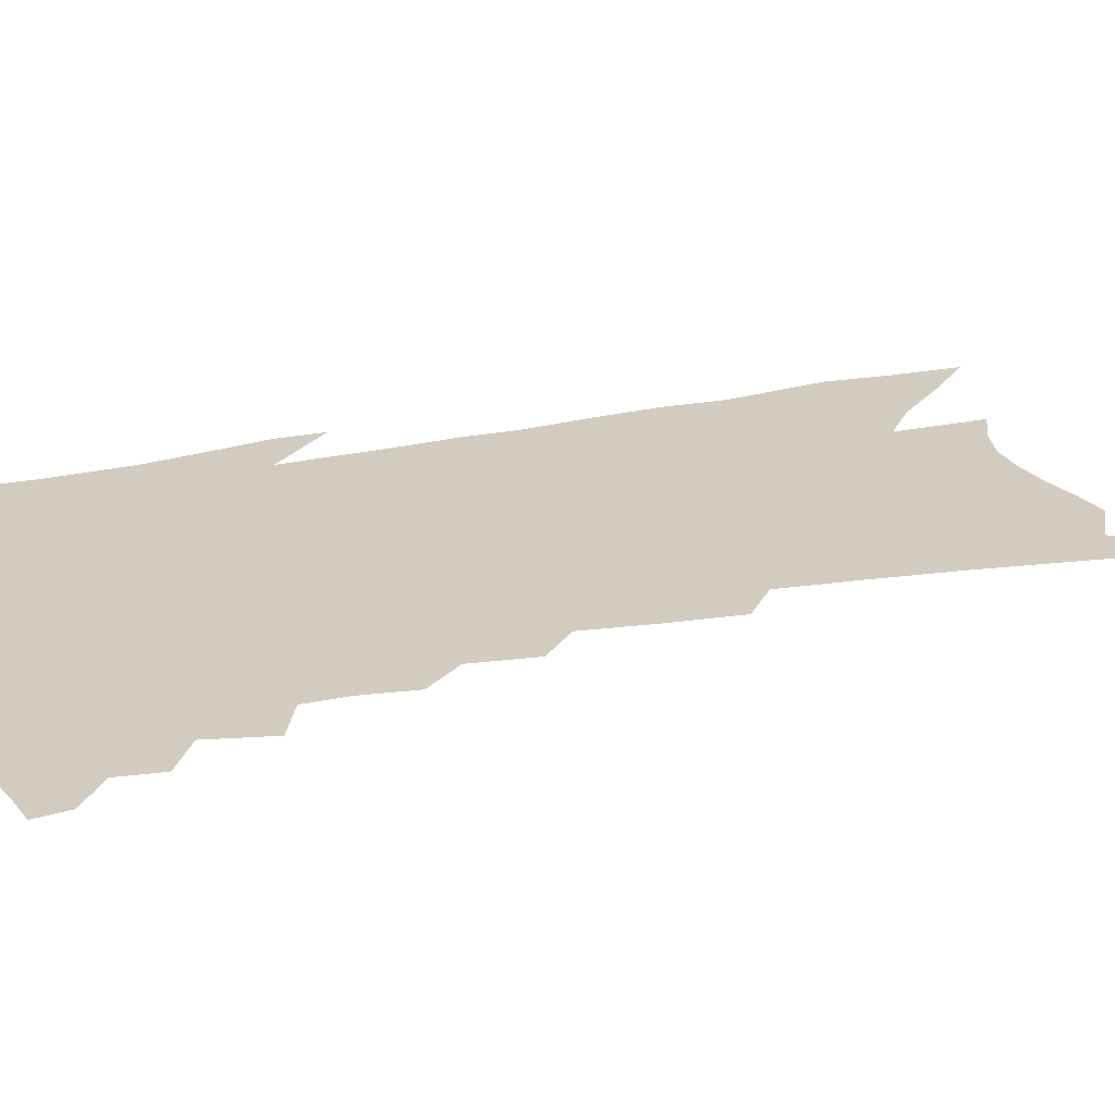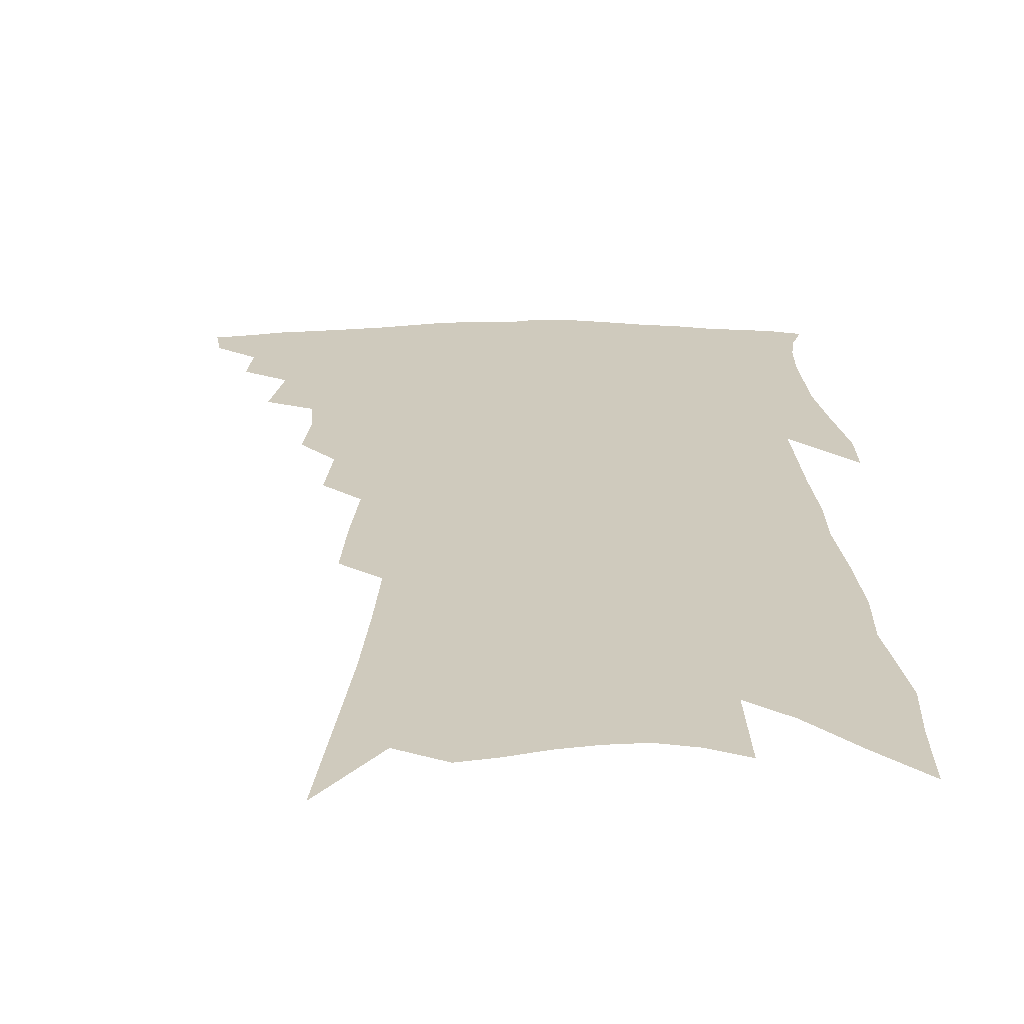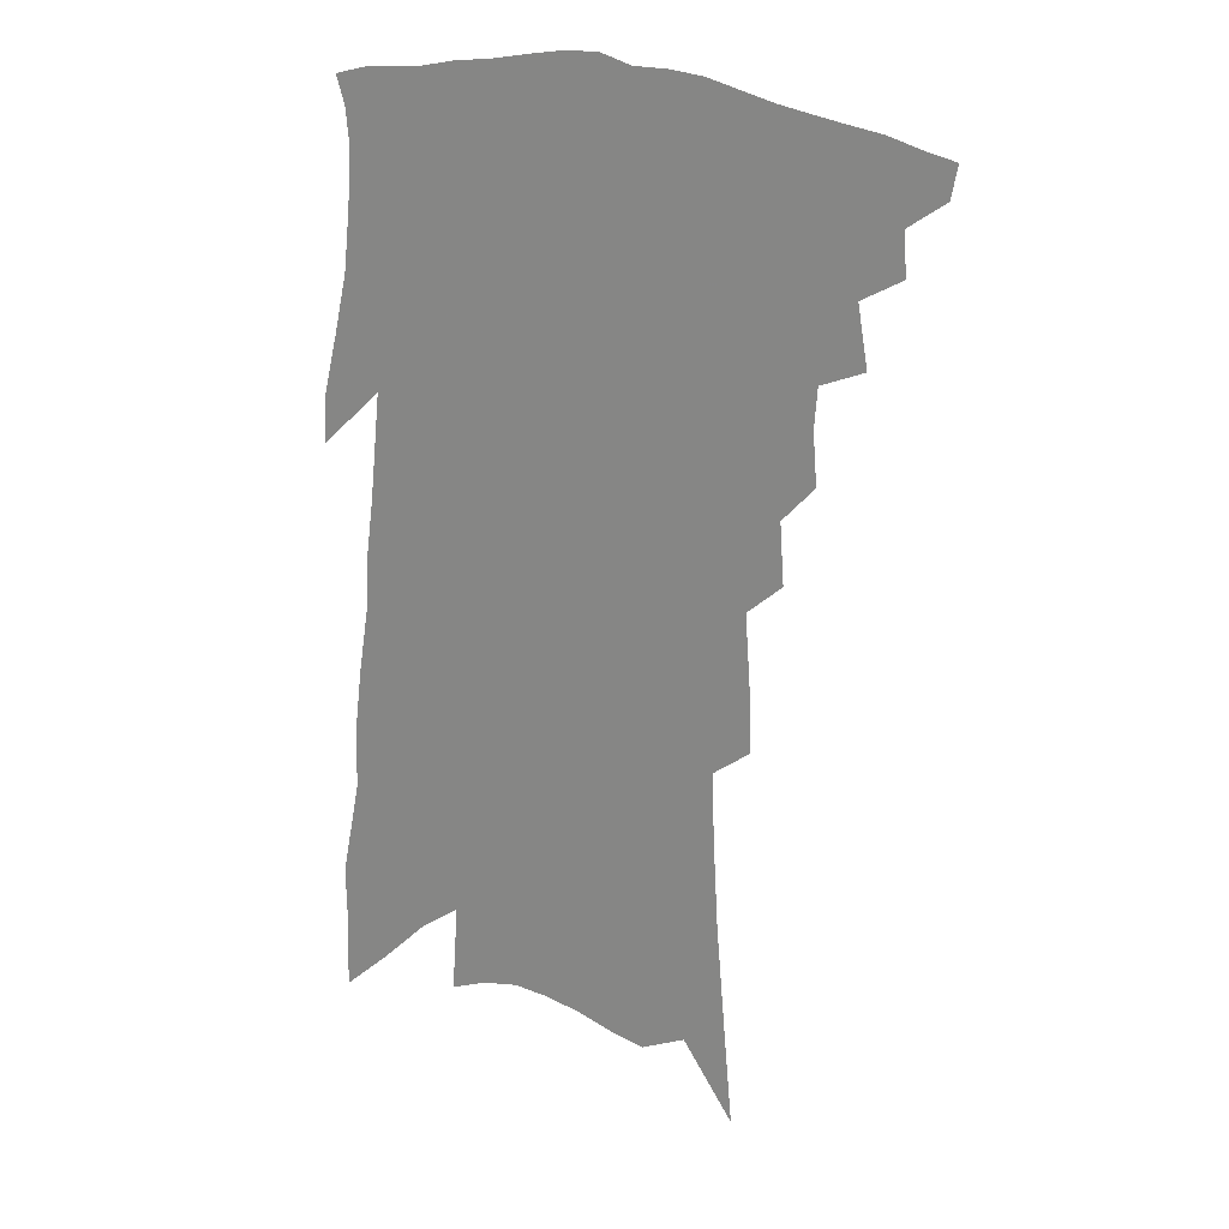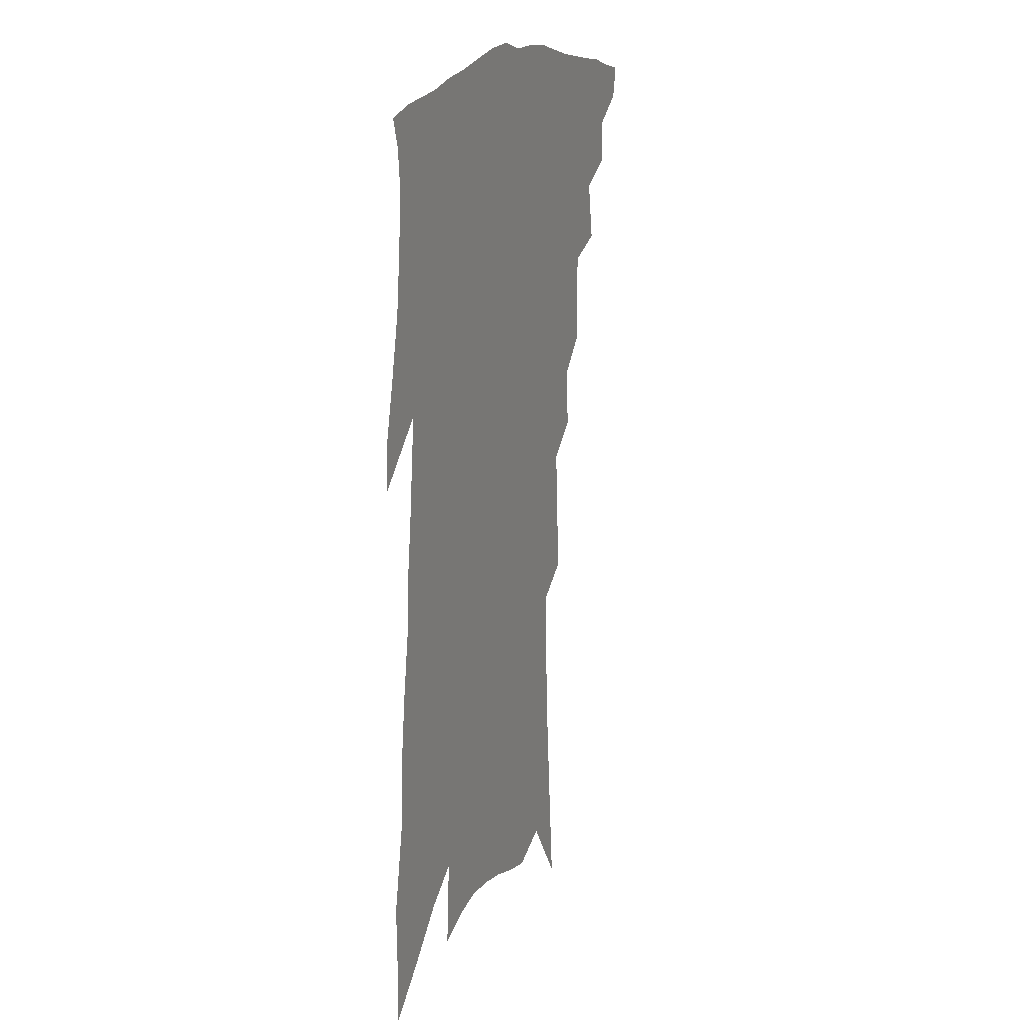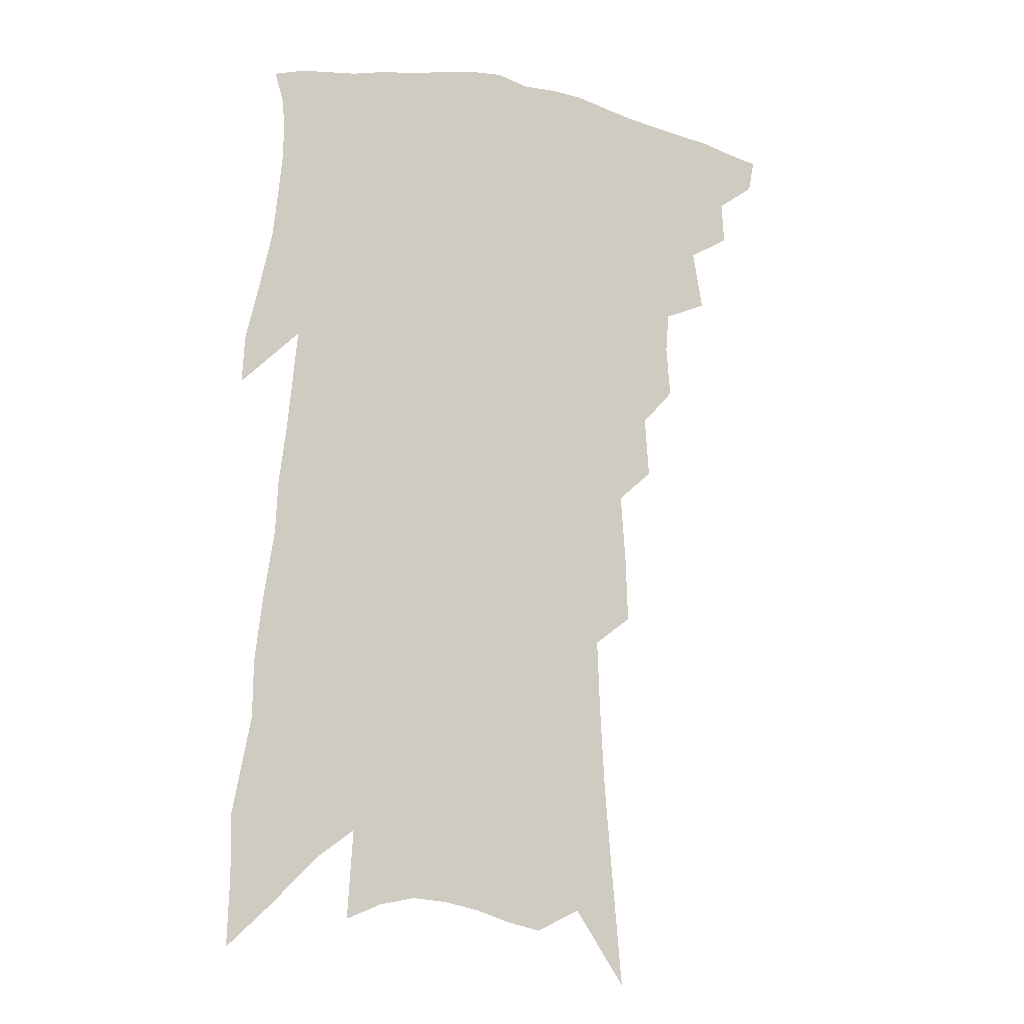
<metadata>
{"format":"obj","ext":"obj","renderer":"f3d","projection":"perspective","resolution":1024,"background":"white","views":[{"elev":24.3,"azim":-105.6,"up":"+Z"},{"elev":22.8,"azim":1.5,"up":"+Z"},{"elev":22.0,"azim":-153.6,"up":"+Y"},{"elev":19.6,"azim":112.9,"up":"+Y"},{"elev":-11.2,"azim":159.2,"up":"+Y"}]}
</metadata>
<code>
v 475.8 399.1 0
v 473.7 409.9 0
v 487.4 376 0
v 488.4 390.2 0
v 487.2 401.7 0
v 484.5 412.5 0
v 497.8 348 0
v 501.2 368.3 0
v 501.4 381.9 0
v 499.4 392.8 0
v 497.5 403.8 0
v 495 415.6 0
v 512.1 311 0
v 513.5 328.4 0
v 512.5 342 0
v 513 358.1 0
v 513.5 372.8 0
v 512.5 384.6 0
v 510.4 395.2 0
v 508.2 406.2 0
v 506 417.4 0
v 521.7 278.4 0
v 523.1 299 0
v 523.2 315 0
v 527.3 338.5 0
v 524.6 348.3 0
v 525.5 363.9 0
v 524.4 375.3 0
v 523 386.4 0
v 521.4 397.2 0
v 519.5 407.8 0
v 516.9 419.4 0
v 531 221.7 0
v 531.9 244.2 0
v 533.5 268 0
v 534.8 289.3 0
v 535.2 306.4 0
v 536.7 325.5 0
v 537.7 342.2 0
v 536.1 352.6 0
v 536.8 367.2 0
v 535.3 377.6 0
v 533.8 388.3 0
v 532 399.1 0
v 530 410.1 0
v 527.8 421.5 0
v 535.1 87.35 0
v 538.4 124.7 0
v 541.2 158.8 0
v 542.8 186.9 0
v 543.8 212.2 0
v 545.2 237.4 0
v 545.2 257.1 0
v 546.1 278.1 0
v 546.2 295.2 0
v 547.5 314.9 0
v 547.5 329.3 0
v 547.6 343.7 0
v 547.5 356.7 0
v 547.2 368.8 0
v 546.1 379.5 0
v 544.3 390.1 0
v 542.9 400.9 0
v 540.9 412.1 0
v 538.5 424.3 0
v 552.4 113.8 0
v 554.8 148.9 0
v 556 177.9 0
v 555.4 198.5 0
v 556.5 224.4 0
v 557.5 248.1 0
v 557.1 265.8 0
v 556.9 282.8 0
v 557.5 301.7 0
v 558.1 318.6 0
v 558.3 333.5 0
v 558.2 346.7 0
v 558 358.9 0
v 558.2 371.4 0
v 557 381.2 0
v 555.5 391.6 0
v 554 402.4 0
v 551.7 414.5 0
v 549.4 427.2 0
v 567.6 106.8 0
v 566.9 131.1 0
v 567.8 162 0
v 568 187.4 0
v 568 210.7 0
v 568.2 233.1 0
v 568.2 253.5 0
v 567.9 271.1 0
v 568.2 290 0
v 568.5 307.3 0
v 568.2 321 0
v 568.4 335.7 0
v 568.4 348.8 0
v 568.1 360 0
v 568 372.1 0
v 567.2 382.3 0
v 566.1 392.7 0
v 565.4 403.2 0
v 563.6 414.5 0
v 560.5 428.5 0
v 579.3 109.8 0
v 579.6 143.8 0
v 579.5 170.2 0
v 578.7 189.6 0
v 579.2 219.5 0
v 578.6 235.2 0
v 578.5 256.1 0
v 578.2 274.3 0
v 578.3 292.4 0
v 578.5 309.7 0
v 578.6 325 0
v 578.1 335.9 0
v 578.3 349.8 0
v 578.2 361.4 0
v 578.1 372.8 0
v 577.5 383.2 0
v 576.9 393.6 0
v 576 404.1 0
v 574.4 415.6 0
v 572.1 428.5 0
v 591.2 114 0
v 591 148.6 0
v 590.5 174.3 0
v 589.7 195 0
v 589.6 218.8 0
v 588.9 235.9 0
v 588.7 259.4 0
v 588.5 278.1 0
v 588.3 294.8 0
v 588.2 310.1 0
v 588.4 326.6 0
v 588.4 339.3 0
v 588.5 352.1 0
v 588.4 363 0
v 588.4 373.7 0
v 588.2 384.1 0
v 587.7 394.3 0
v 586.9 404.7 0
v 585.2 417 0
v 582.9 431.7 0
v 603.1 116.8 0
v 602.3 150.7 0
v 601.4 176.4 0
v 600.7 202.4 0
v 600 220.1 0
v 599.4 240.5 0
v 598.8 260.6 0
v 598.5 278.6 0
v 598.2 295.9 0
v 598 311.7 0
v 598 326.8 0
v 598 339.1 0
v 598.1 351.8 0
v 598.1 362.7 0
v 598.3 374.2 0
v 598.5 384.7 0
v 598.2 394.8 0
v 597.4 405.7 0
v 596.3 417.2 0
v 594.3 431.3 0
v 614.9 118.1 0
v 613.6 150.6 0
v 612.4 176.4 0
v 611.7 197.8 0
v 610.5 220.2 0
v 609.6 243.1 0
v 608.8 263 0
v 608.5 277.8 0
v 608 296.3 0
v 607.7 311.5 0
v 607.5 326.5 0
v 607.6 340.2 0
v 607.7 351.9 0
v 607.9 363.6 0
v 608.2 374.4 0
v 608.6 385 0
v 608.6 395 0
v 608.5 405.3 0
v 607.5 416.9 0
v 606.4 429.3 0
v 626.9 115.9 0
v 625.3 146.4 0
v 623.9 172.3 0
v 622.7 195.1 0
v 621.1 219.6 0
v 619.9 241.7 0
v 619.2 259.8 0
v 618.4 277.7 0
v 618.1 293.6 0
v 617.6 309.4 0
v 617.4 323.8 0
v 617.1 339.3 0
v 617.1 351.8 0
v 617.5 363 0
v 617.8 374.5 0
v 618.4 384.9 0
v 618.7 394.8 0
v 619.2 404.9 0
v 619.3 415.4 0
v 618.6 427 0
v 639.3 111 0
v 637.3 141.5 0
v 635.7 167.5 0
v 633.9 192.4 0
v 632.1 216.2 0
v 630.5 238.4 0
v 630.1 255.2 0
v 628.6 275.6 0
v 628.3 290.9 0
v 627.7 306.6 0
v 627.4 321 0
v 626.8 337.1 0
v 626.5 351.2 0
v 627.1 361.8 0
v 627.5 372.9 0
v 628 384.5 0
v 629.2 394.9 0
v 629.8 404.1 0
v 630.2 414 0
v 629.6 425.9 0
v 650.6 131.8 0
v 648.8 157.9 0
v 647 182.3 0
v 644 209.6 0
v 642.5 230.5 0
v 641.8 248.7 0
v 640.2 268.6 0
v 639.1 286.3 0
v 637.9 303.9 0
v 637.1 320.1 0
v 637 333.8 0
v 636.6 348 0
v 636.6 361 0
v 636.9 372.4 0
v 637.6 383.7 0
v 638.4 393.9 0
v 639.3 403.4 0
v 640.3 413.1 0
v 641.2 423.4 0
v 666.2 116 0
v 662.9 146.4 0
v 660.3 172.9 0
v 657.8 197.7 0
v 655.8 220.1 0
v 654 240.9 0
v 652.9 259.6 0
v 650.7 279.9 0
v 649.1 298.1 0
v 648.2 314.3 0
v 647.7 329.2 0
v 647 344.1 0
v 646.3 358.8 0
v 646.1 372 0
v 646.9 382.6 0
v 647.6 393.2 0
v 648.8 402.4 0
v 650 411.9 0
v 651.3 422.5 0
v 681.8 101.5 0
v 680.9 125.4 0
v 681.2 146.4 0
v 674.8 180 0
v 674.4 199.5 0
v 671.7 222.4 0
v 668 246.2 0
v 667.1 264.2 0
v 664.5 284.4 0
v 662.7 302.5 0
v 661 319.9 0
v 658.9 337.2 0
v 658.2 351.9 0
v 657.3 366.5 0
v 656.8 379.7 0
v 656.8 391.7 0
v 658 401.4 0
v 659.2 410.6 0
v 661.2 421.6 0
v 681.5 300.1 0
v 680.5 316.6 0
v 675.6 337.6 0
v 671.3 357 0
v 669.7 372.1 0
v 668.3 386.5 0
v 667.9 399.2 0
v 668.9 409.3 0
v 671.7 418.8 0
f 4 5 1
f 1 5 2
f 5 6 2
f 8 9 3
f 3 9 4
f 9 10 4
f 4 10 5
f 10 11 5
f 5 11 6
f 11 12 6
f 15 16 7
f 7 16 8
f 16 17 8
f 8 17 9
f 17 18 9
f 9 18 10
f 18 19 10
f 10 19 11
f 19 20 11
f 11 20 12
f 20 21 12
f 23 24 13
f 13 24 14
f 24 25 14
f 14 25 15
f 25 26 15
f 15 26 16
f 26 27 16
f 16 27 17
f 27 28 17
f 17 28 18
f 28 29 18
f 18 29 19
f 29 30 19
f 19 30 20
f 30 31 20
f 20 31 21
f 31 32 21
f 35 36 22
f 22 36 23
f 36 37 23
f 23 37 24
f 37 38 24
f 24 38 25
f 38 39 25
f 25 39 26
f 39 40 26
f 26 40 27
f 40 41 27
f 27 41 28
f 41 42 28
f 28 42 29
f 42 43 29
f 29 43 30
f 43 44 30
f 30 44 31
f 44 45 31
f 31 45 32
f 45 46 32
f 51 52 33
f 33 52 34
f 52 53 34
f 34 53 35
f 53 54 35
f 35 54 36
f 54 55 36
f 36 55 37
f 55 56 37
f 37 56 38
f 56 57 38
f 38 57 39
f 57 58 39
f 39 58 40
f 58 59 40
f 40 59 41
f 59 60 41
f 41 60 42
f 60 61 42
f 42 61 43
f 61 62 43
f 43 62 44
f 62 63 44
f 44 63 45
f 63 64 45
f 45 64 46
f 64 65 46
f 47 66 48
f 66 67 48
f 48 67 49
f 67 68 49
f 49 68 50
f 68 69 50
f 50 69 51
f 69 70 51
f 51 70 52
f 70 71 52
f 52 71 53
f 71 72 53
f 53 72 54
f 72 73 54
f 54 73 55
f 73 74 55
f 55 74 56
f 74 75 56
f 56 75 57
f 75 76 57
f 57 76 58
f 76 77 58
f 58 77 59
f 77 78 59
f 59 78 60
f 78 79 60
f 60 79 61
f 79 80 61
f 61 80 62
f 80 81 62
f 62 81 63
f 81 82 63
f 63 82 64
f 82 83 64
f 64 83 65
f 83 84 65
f 85 86 66
f 66 86 67
f 86 87 67
f 67 87 68
f 87 88 68
f 68 88 69
f 88 89 69
f 69 89 70
f 89 90 70
f 70 90 71
f 90 91 71
f 71 91 72
f 91 92 72
f 72 92 73
f 92 93 73
f 73 93 74
f 93 94 74
f 74 94 75
f 94 95 75
f 75 95 76
f 95 96 76
f 76 96 77
f 96 97 77
f 77 97 78
f 97 98 78
f 78 98 79
f 98 99 79
f 79 99 80
f 99 100 80
f 80 100 81
f 100 101 81
f 81 101 82
f 101 102 82
f 82 102 83
f 102 103 83
f 83 103 84
f 103 104 84
f 85 105 86
f 105 106 86
f 86 106 87
f 106 107 87
f 87 107 88
f 107 108 88
f 88 108 89
f 108 109 89
f 89 109 90
f 109 110 90
f 90 110 91
f 110 111 91
f 91 111 92
f 111 112 92
f 92 112 93
f 112 113 93
f 93 113 94
f 113 114 94
f 94 114 95
f 114 115 95
f 95 115 96
f 115 116 96
f 96 116 97
f 116 117 97
f 97 117 98
f 117 118 98
f 98 118 99
f 118 119 99
f 99 119 100
f 119 120 100
f 100 120 101
f 120 121 101
f 101 121 102
f 121 122 102
f 102 122 103
f 122 123 103
f 103 123 104
f 123 124 104
f 105 125 106
f 125 126 106
f 106 126 107
f 126 127 107
f 107 127 108
f 127 128 108
f 108 128 109
f 128 129 109
f 109 129 110
f 129 130 110
f 110 130 111
f 130 131 111
f 111 131 112
f 131 132 112
f 112 132 113
f 132 133 113
f 113 133 114
f 133 134 114
f 114 134 115
f 134 135 115
f 115 135 116
f 135 136 116
f 116 136 117
f 136 137 117
f 117 137 118
f 137 138 118
f 118 138 119
f 138 139 119
f 119 139 120
f 139 140 120
f 120 140 121
f 140 141 121
f 121 141 122
f 141 142 122
f 122 142 123
f 142 143 123
f 123 143 124
f 143 144 124
f 125 145 126
f 145 146 126
f 126 146 127
f 146 147 127
f 127 147 128
f 147 148 128
f 128 148 129
f 148 149 129
f 129 149 130
f 149 150 130
f 130 150 131
f 150 151 131
f 131 151 132
f 151 152 132
f 132 152 133
f 152 153 133
f 133 153 134
f 153 154 134
f 134 154 135
f 154 155 135
f 135 155 136
f 155 156 136
f 136 156 137
f 156 157 137
f 137 157 138
f 157 158 138
f 138 158 139
f 158 159 139
f 139 159 140
f 159 160 140
f 140 160 141
f 160 161 141
f 141 161 142
f 161 162 142
f 142 162 143
f 162 163 143
f 143 163 144
f 163 164 144
f 145 165 146
f 165 166 146
f 146 166 147
f 166 167 147
f 147 167 148
f 167 168 148
f 148 168 149
f 168 169 149
f 149 169 150
f 169 170 150
f 150 170 151
f 170 171 151
f 151 171 152
f 171 172 152
f 152 172 153
f 172 173 153
f 153 173 154
f 173 174 154
f 154 174 155
f 174 175 155
f 155 175 156
f 175 176 156
f 156 176 157
f 176 177 157
f 157 177 158
f 177 178 158
f 158 178 159
f 178 179 159
f 159 179 160
f 179 180 160
f 160 180 161
f 180 181 161
f 161 181 162
f 181 182 162
f 162 182 163
f 182 183 163
f 163 183 164
f 183 184 164
f 165 185 166
f 185 186 166
f 166 186 167
f 186 187 167
f 167 187 168
f 187 188 168
f 168 188 169
f 188 189 169
f 169 189 170
f 189 190 170
f 170 190 171
f 190 191 171
f 171 191 172
f 191 192 172
f 172 192 173
f 192 193 173
f 173 193 174
f 193 194 174
f 174 194 175
f 194 195 175
f 175 195 176
f 195 196 176
f 176 196 177
f 196 197 177
f 177 197 178
f 197 198 178
f 178 198 179
f 198 199 179
f 179 199 180
f 199 200 180
f 180 200 181
f 200 201 181
f 181 201 182
f 201 202 182
f 182 202 183
f 202 203 183
f 183 203 184
f 203 204 184
f 185 205 186
f 205 206 186
f 186 206 187
f 206 207 187
f 187 207 188
f 207 208 188
f 188 208 189
f 208 209 189
f 189 209 190
f 209 210 190
f 190 210 191
f 210 211 191
f 191 211 192
f 211 212 192
f 192 212 193
f 212 213 193
f 193 213 194
f 213 214 194
f 194 214 195
f 214 215 195
f 195 215 196
f 215 216 196
f 196 216 197
f 216 217 197
f 197 217 198
f 217 218 198
f 198 218 199
f 218 219 199
f 199 219 200
f 219 220 200
f 200 220 201
f 220 221 201
f 201 221 202
f 221 222 202
f 202 222 203
f 222 223 203
f 203 223 204
f 223 224 204
f 206 225 207
f 225 226 207
f 207 226 208
f 226 227 208
f 208 227 209
f 227 228 209
f 209 228 210
f 228 229 210
f 210 229 211
f 229 230 211
f 211 230 212
f 230 231 212
f 212 231 213
f 231 232 213
f 213 232 214
f 232 233 214
f 214 233 215
f 233 234 215
f 215 234 216
f 234 235 216
f 216 235 217
f 235 236 217
f 217 236 218
f 236 237 218
f 218 237 219
f 237 238 219
f 219 238 220
f 238 239 220
f 220 239 221
f 239 240 221
f 221 240 222
f 240 241 222
f 222 241 223
f 241 242 223
f 223 242 224
f 242 243 224
f 225 244 226
f 244 245 226
f 226 245 227
f 245 246 227
f 227 246 228
f 246 247 228
f 228 247 229
f 247 248 229
f 229 248 230
f 248 249 230
f 230 249 231
f 249 250 231
f 231 250 232
f 250 251 232
f 232 251 233
f 251 252 233
f 233 252 234
f 252 253 234
f 234 253 235
f 253 254 235
f 235 254 236
f 254 255 236
f 236 255 237
f 255 256 237
f 237 256 238
f 256 257 238
f 238 257 239
f 257 258 239
f 239 258 240
f 258 259 240
f 240 259 241
f 259 260 241
f 241 260 242
f 260 261 242
f 242 261 243
f 261 262 243
f 244 263 245
f 263 264 245
f 245 264 246
f 264 265 246
f 246 265 247
f 265 266 247
f 247 266 248
f 266 267 248
f 248 267 249
f 267 268 249
f 249 268 250
f 268 269 250
f 250 269 251
f 269 270 251
f 251 270 252
f 270 271 252
f 252 271 253
f 271 272 253
f 253 272 254
f 272 273 254
f 254 273 255
f 273 274 255
f 255 274 256
f 274 275 256
f 256 275 257
f 275 276 257
f 257 276 258
f 276 277 258
f 258 277 259
f 277 278 259
f 259 278 260
f 278 279 260
f 260 279 261
f 279 280 261
f 261 280 262
f 280 281 262
f 273 282 274
f 282 283 274
f 274 283 275
f 283 284 275
f 275 284 276
f 284 285 276
f 276 285 277
f 285 286 277
f 277 286 278
f 286 287 278
f 278 287 279
f 287 288 279
f 279 288 280
f 288 289 280
f 280 289 281
f 289 290 281

</code>
